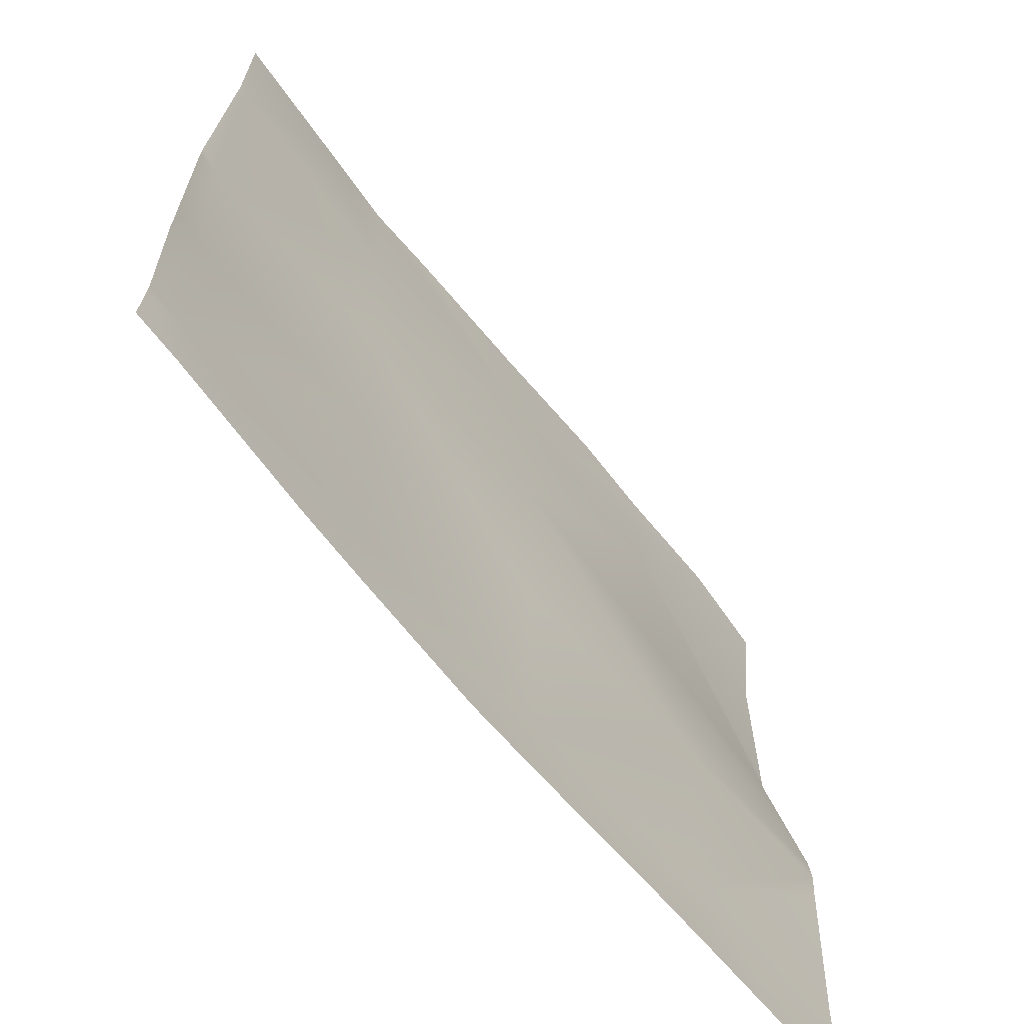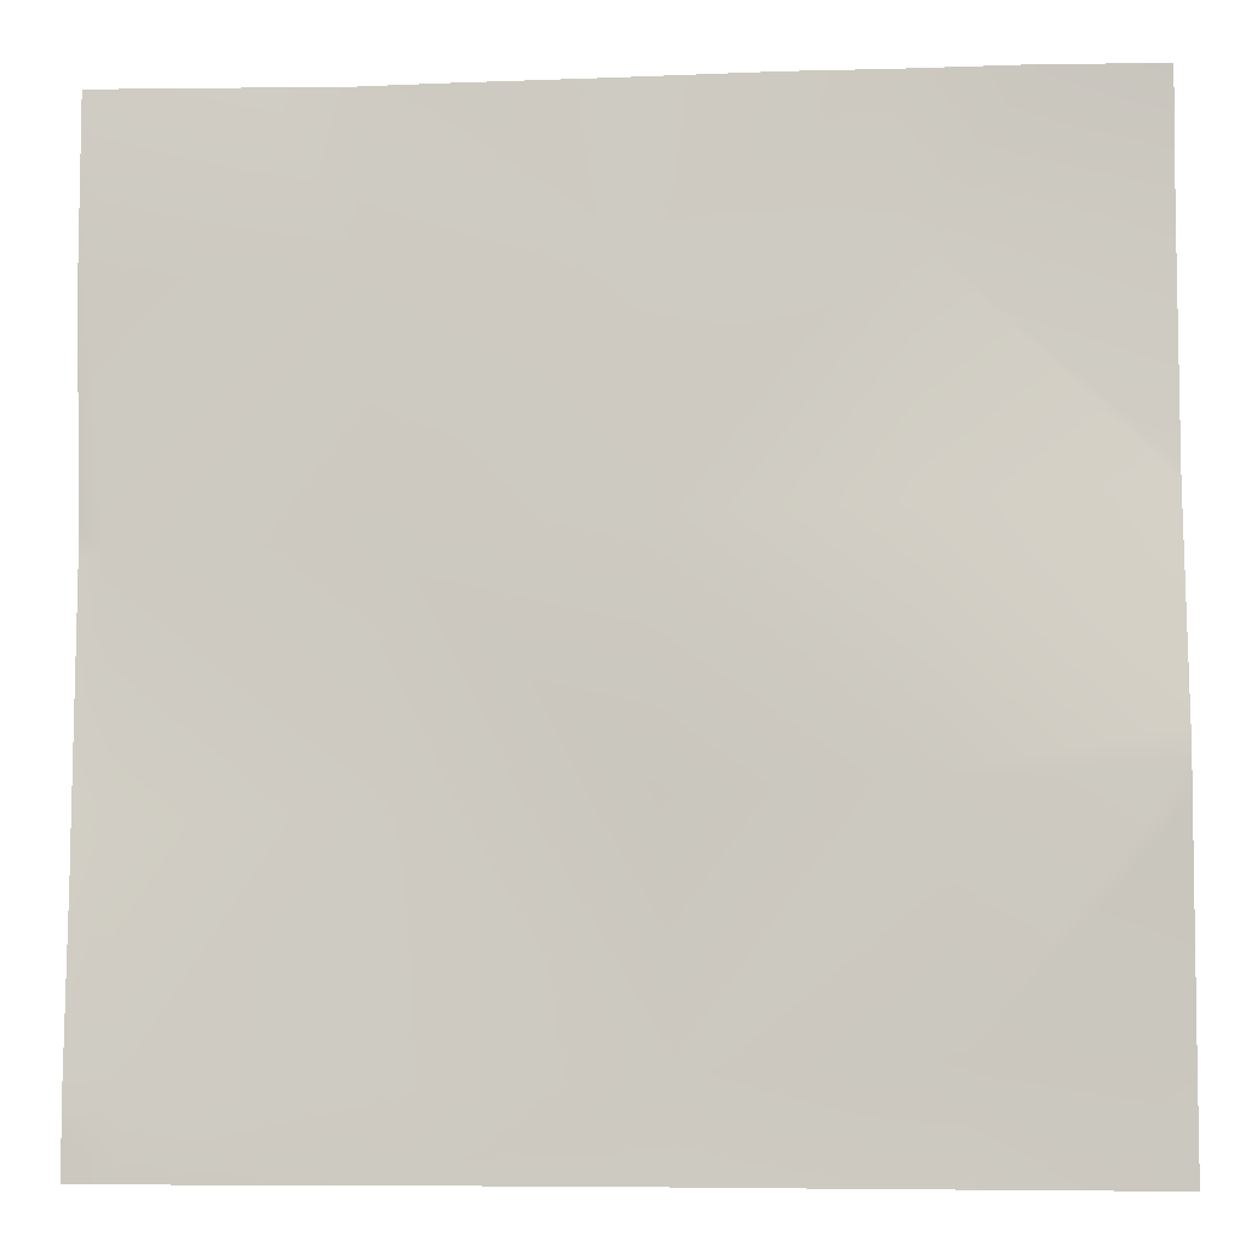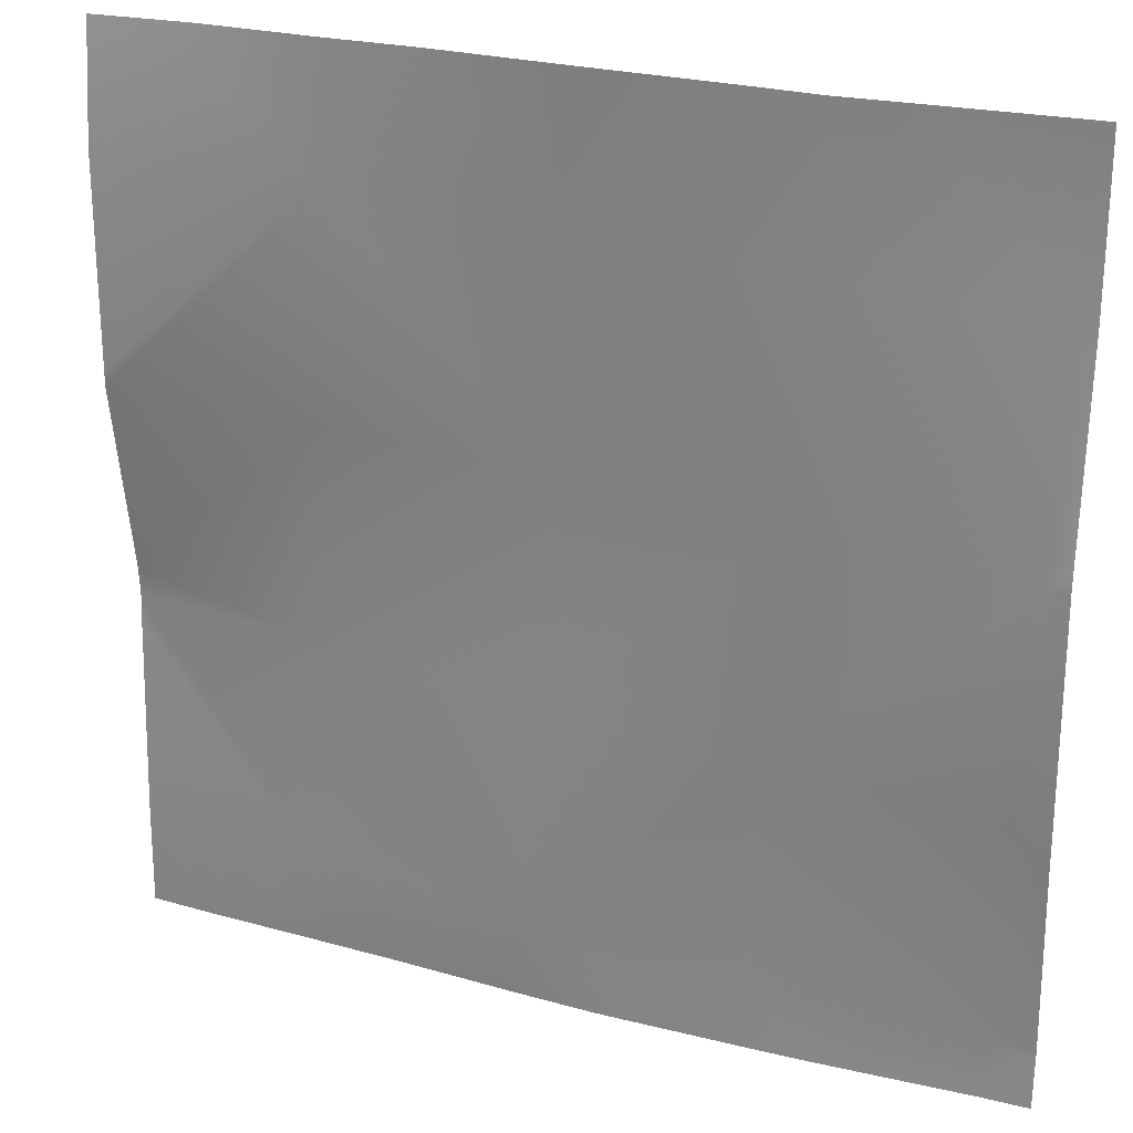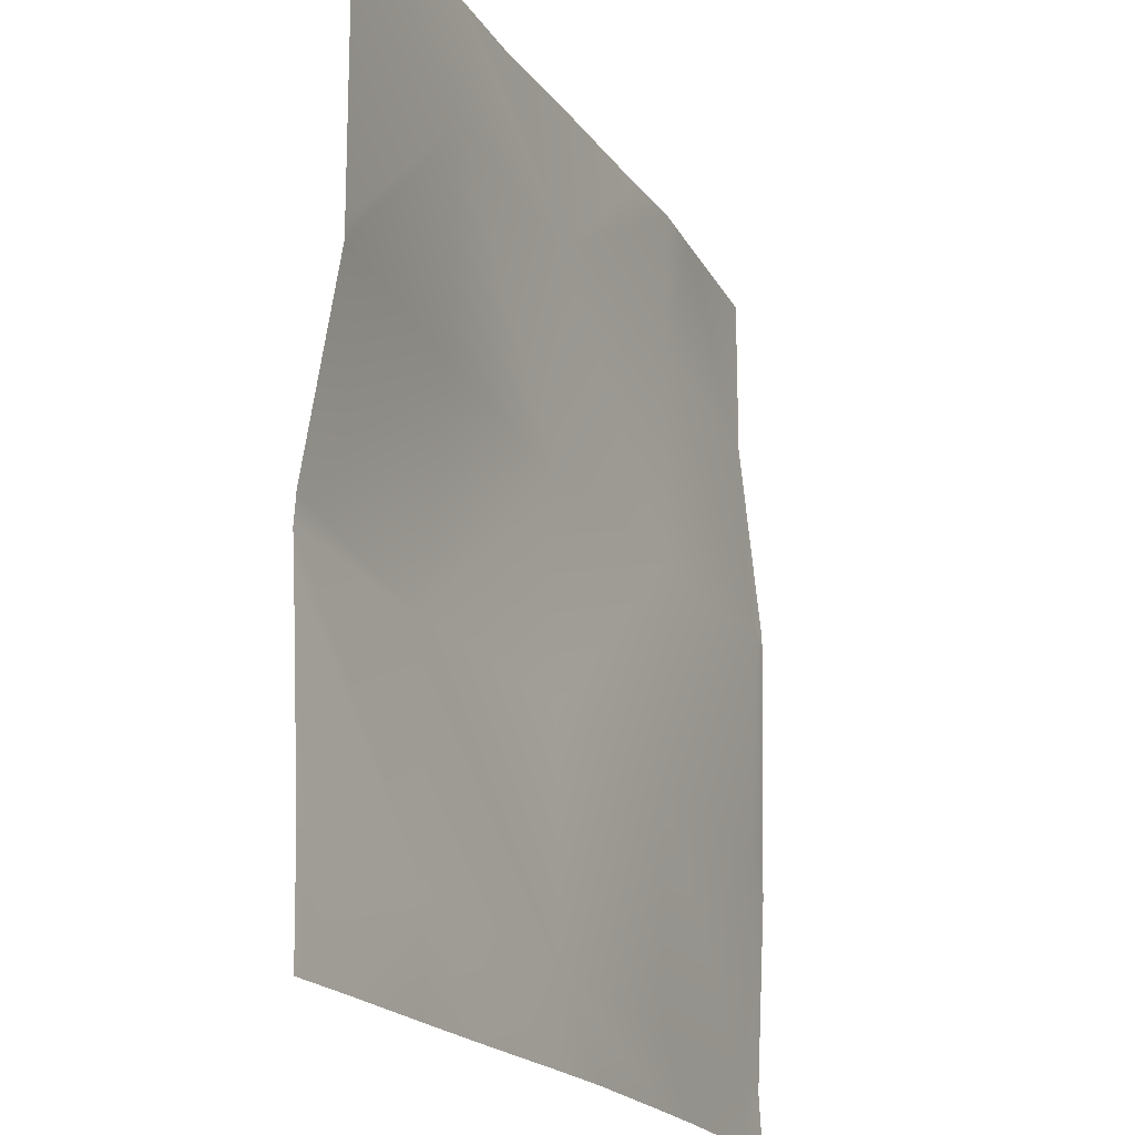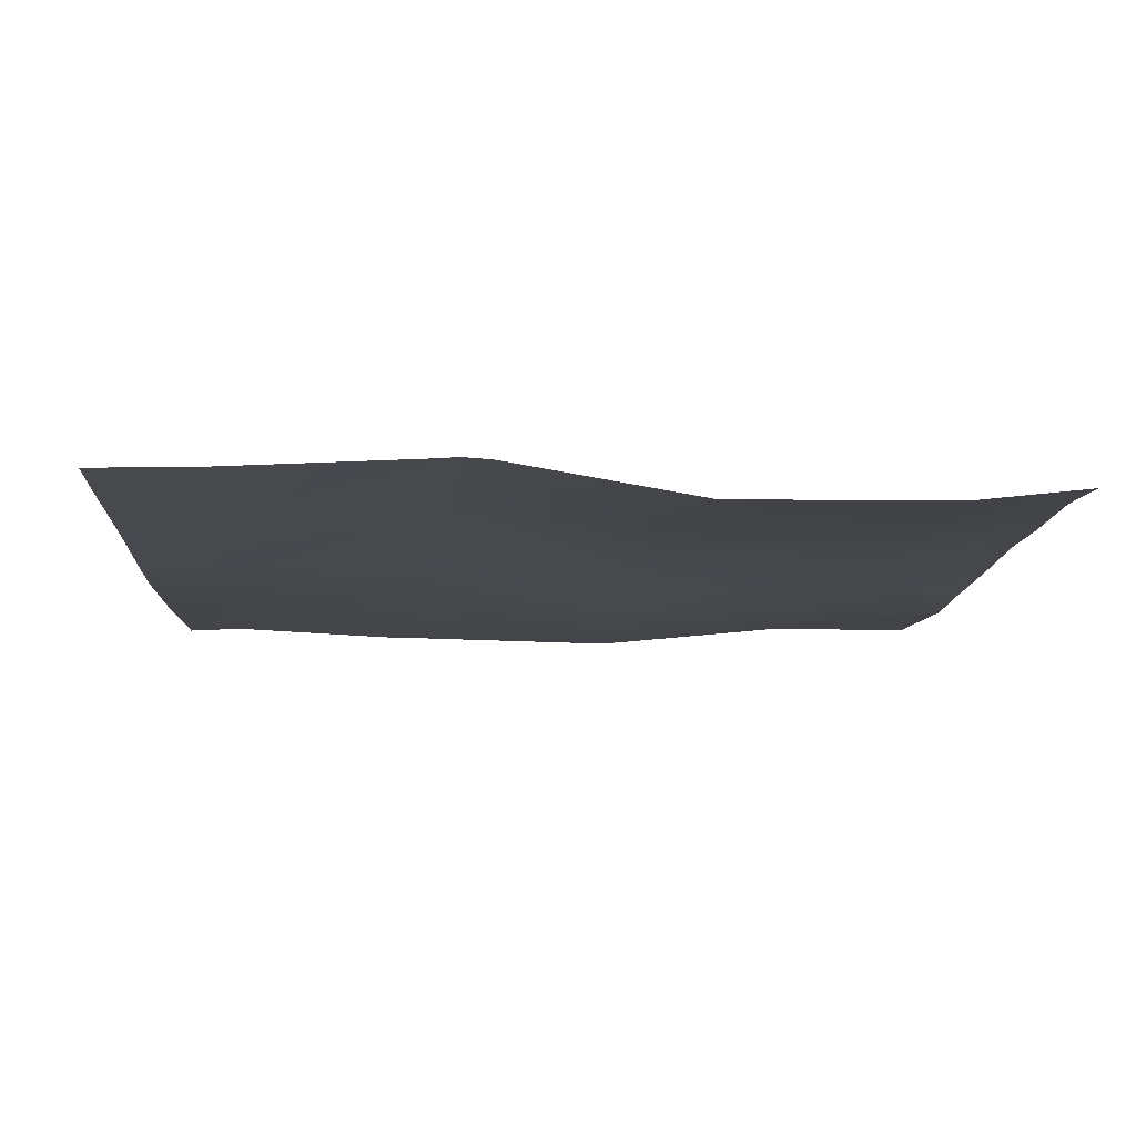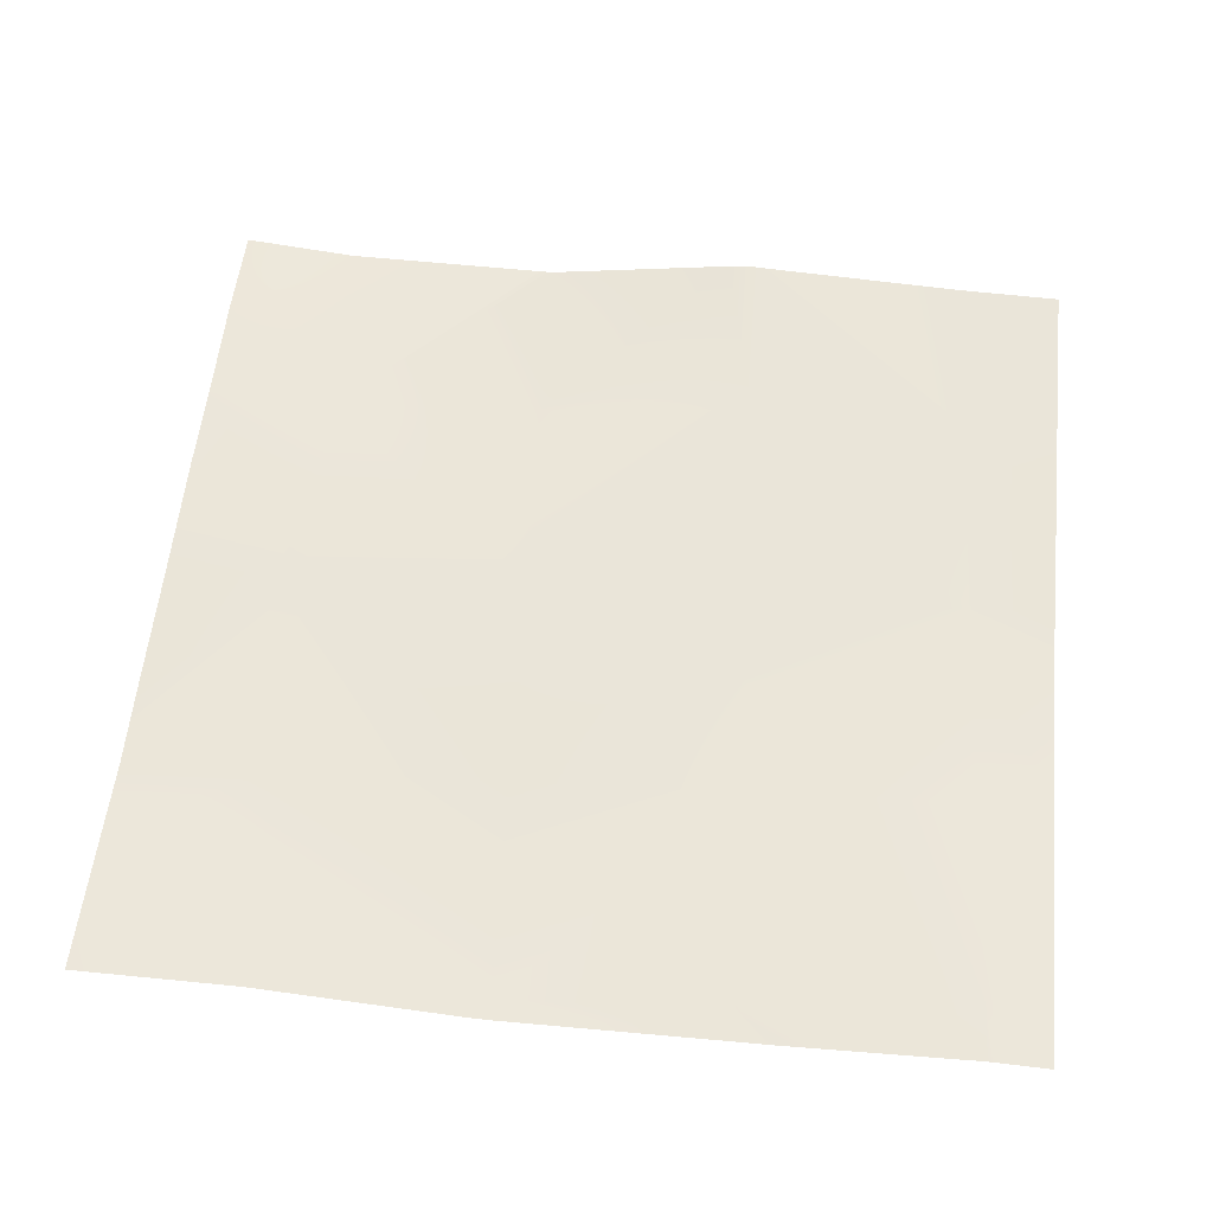
<metadata>
{"format":"obj","ext":"obj","renderer":"f3d","projection":"perspective","resolution":1024,"background":"white","views":[{"elev":-67.6,"azim":128.7,"up":"+Z"},{"elev":-6.9,"azim":-174.9,"up":"+Z"},{"elev":24.9,"azim":22.7,"up":"+Z"},{"elev":-20.3,"azim":-65.9,"up":"+Z"},{"elev":-10.1,"azim":-93.0,"up":"+Y"},{"elev":56.4,"azim":96.0,"up":"+Y"}]}
</metadata>
<code>
v -885.5 10.57 -128
v -870 10.17 -114
v -870.8 10.16 -128
v -857.5 9.721 -128
v -896 12.97 -80.69
v -868.3 12.09 -82.15
v -896 12.69 -85.18
v -896 11.35 -112.7
v -838.1 8.618 -115.7
v -896 12.7 -76.64
v -866.7 9.897 -50.23
v -896 11.24 -118
v -896 11.04 -128
v -838.8 8.799 -128
v -806.8 8.603 -128
v -806.2 8.915 -117.4
v -827.1 8.382 -128
v -796.7 8.813 -128
v -774.3 10.19 -119.1
v -774.8 9.747 -128
v -804.5 9.049 -85.51
v -836.4 9.887 -83.82
v -772.6 8.564 -87.19
v -802.8 9.143 -53.6
v -768 8.869 -92.33
v -768 8.818 -87.43
v -768 10.27 -119.4
v -768 8.701 -83.03
v -768 10.17 -121.4
v -768 9.842 -128
v -770.9 7.891 -55.28
v -834.7 11.27 -51.92
v -896 7.938 -48.67
v -865 9.987 -18.32
v -896 7.936 -46.21
v -864 10.57 0
v -881.5 10.88 0
v -896 9.908 -0.006302
v -896 8.098 -16.67
v -896 9.909 0
v -833.1 10.45 -20.01
v -851.1 10.78 0
v -801.2 9.079 -21.69
v -769.2 10.99 -23.38
v -768 8.045 -55.43
v -768 8.175 -52.63
v -800 9.128 0
v -810.8 9.591 0
v -832 10.08 0
v -790.3 9.71 0
v -768 10.94 0
v -768 10.99 -23.44
v -768 10.94 -0.007114
v -768 10.94 0
f 1 2 3
f 3 2 4
f 2 5 6
f 2 7 5
f 7 2 8
f 6 9 2
f 6 10 11
f 6 5 10
f 1 8 2
f 1 12 8
f 12 1 13
f 14 2 9
f 14 4 2
f 15 9 16
f 15 17 9
f 14 9 17
f 18 19 20
f 18 16 19
f 15 16 18
f 16 9 21
f 21 9 22
f 16 21 19
f 19 21 23
f 21 22 24
f 25 23 26
f 23 27 19
f 23 25 27
f 26 23 28
f 29 19 27
f 29 20 19
f 29 30 20
f 23 21 31
f 22 9 6
f 22 6 32
f 33 11 10
f 11 32 6
f 33 34 11
f 33 35 34
f 11 34 32
f 36 34 37
f 38 34 39
f 38 37 34
f 38 40 37
f 36 41 34
f 36 42 41
f 35 39 34
f 32 34 41
f 24 41 43
f 41 24 32
f 43 44 31
f 43 31 24
f 31 28 23
f 31 45 28
f 45 31 46
f 21 24 31
f 47 41 48
f 47 43 41
f 48 41 49
f 43 50 44
f 43 47 50
f 51 44 50
f 51 52 44
f 51 53 52
f 53 51 54
f 46 44 52
f 46 31 44
f 49 41 42
f 22 32 24

</code>
